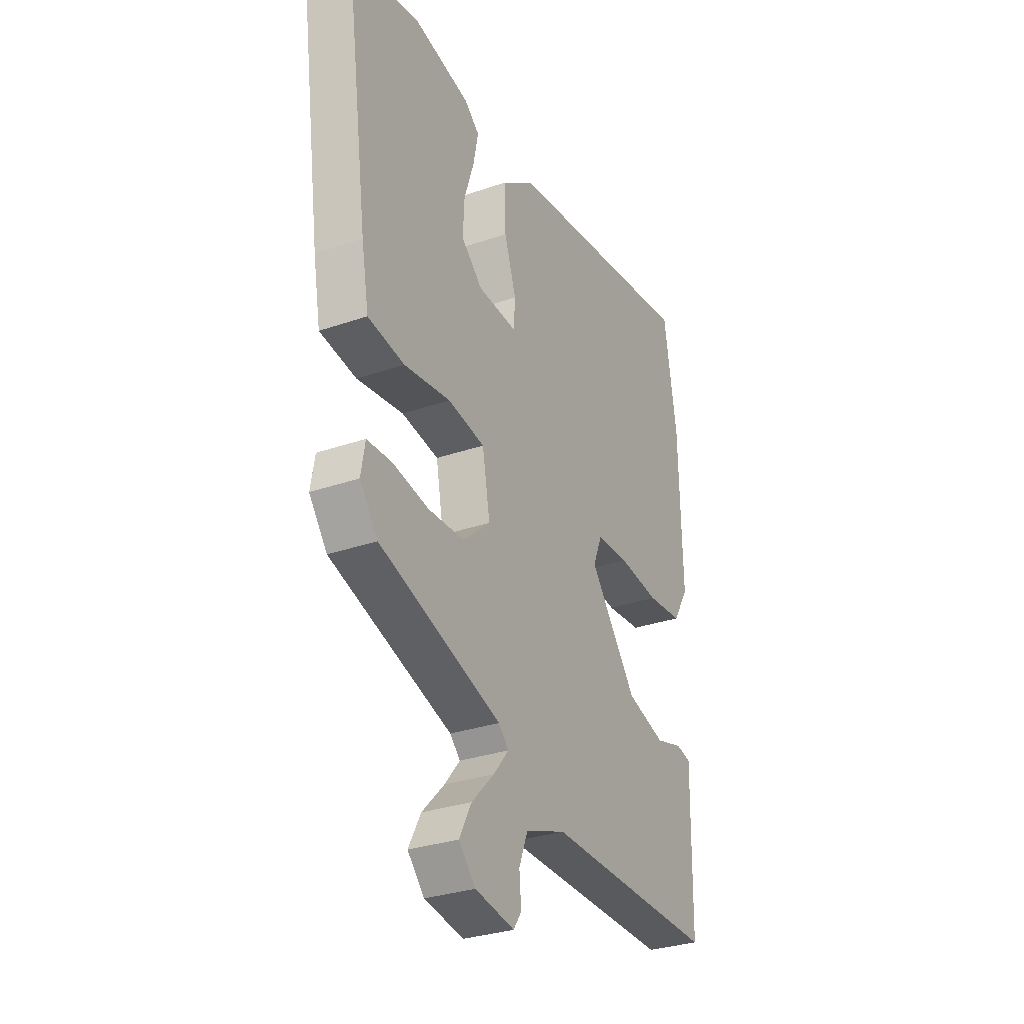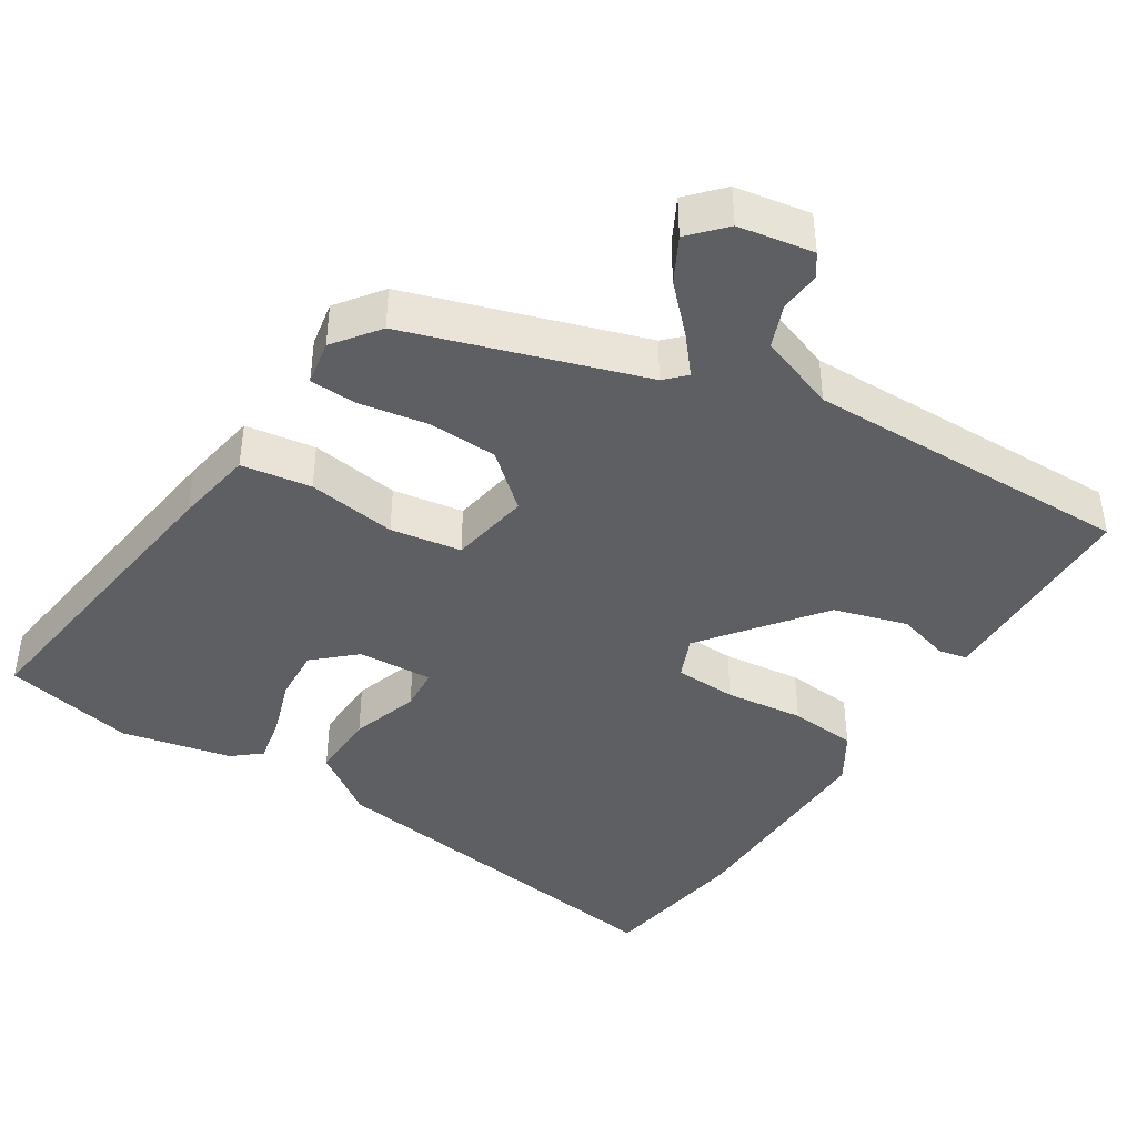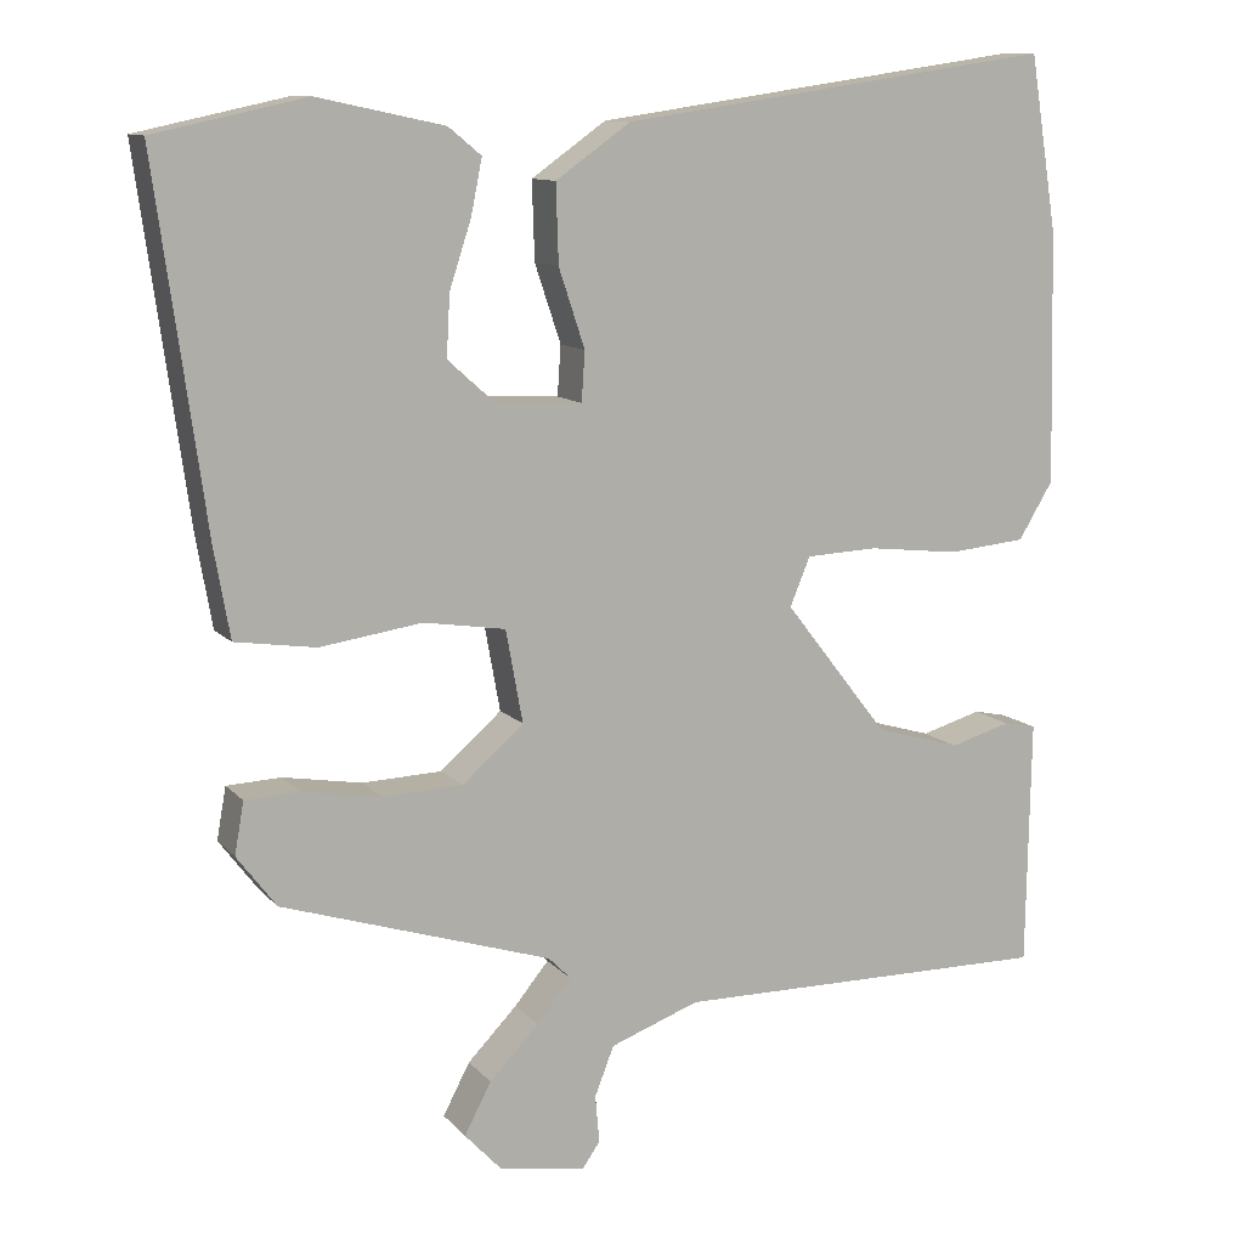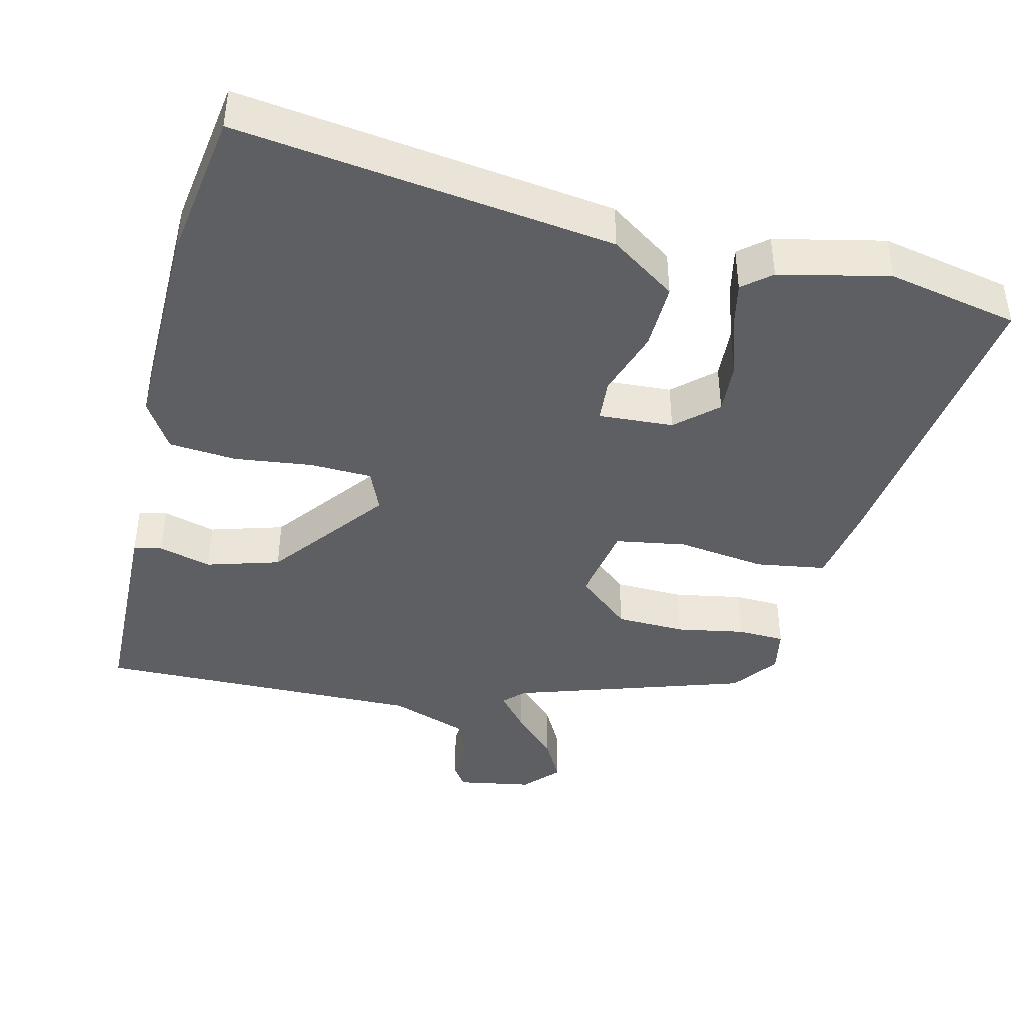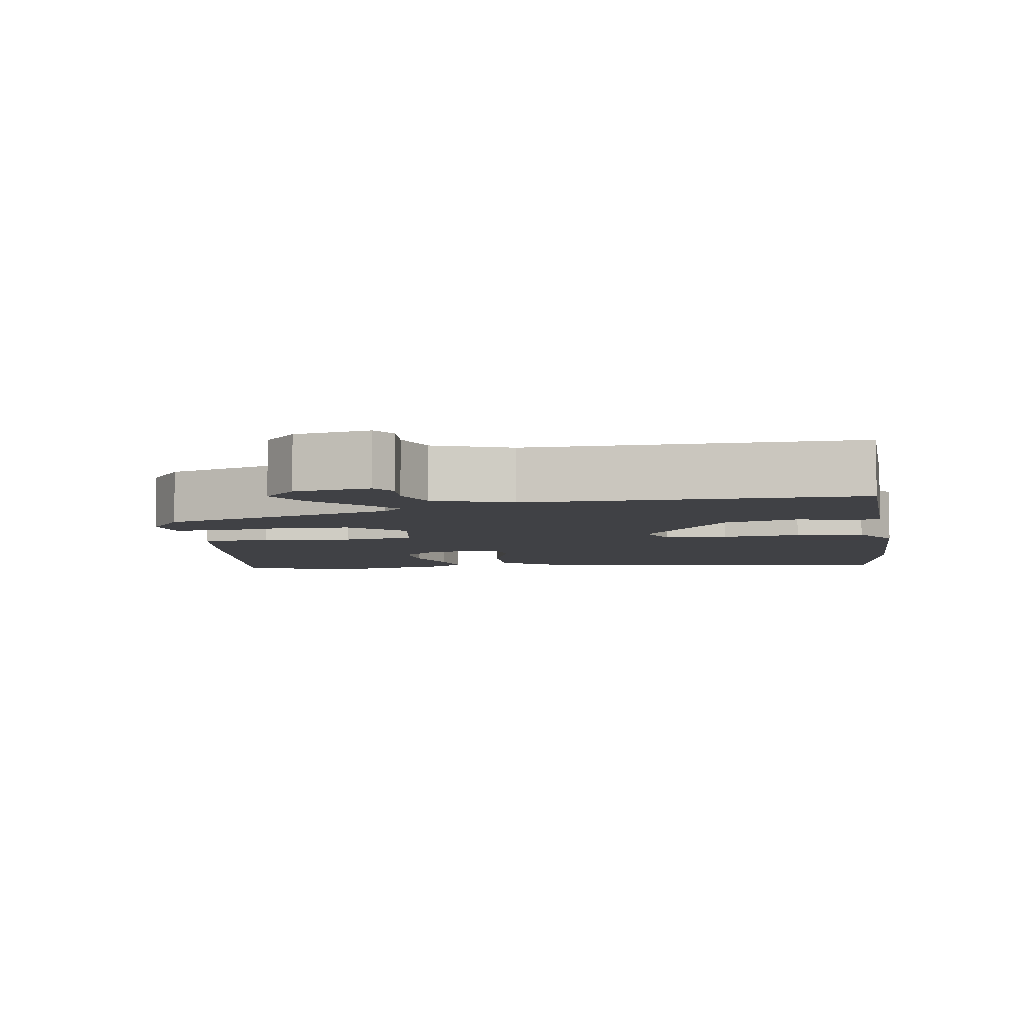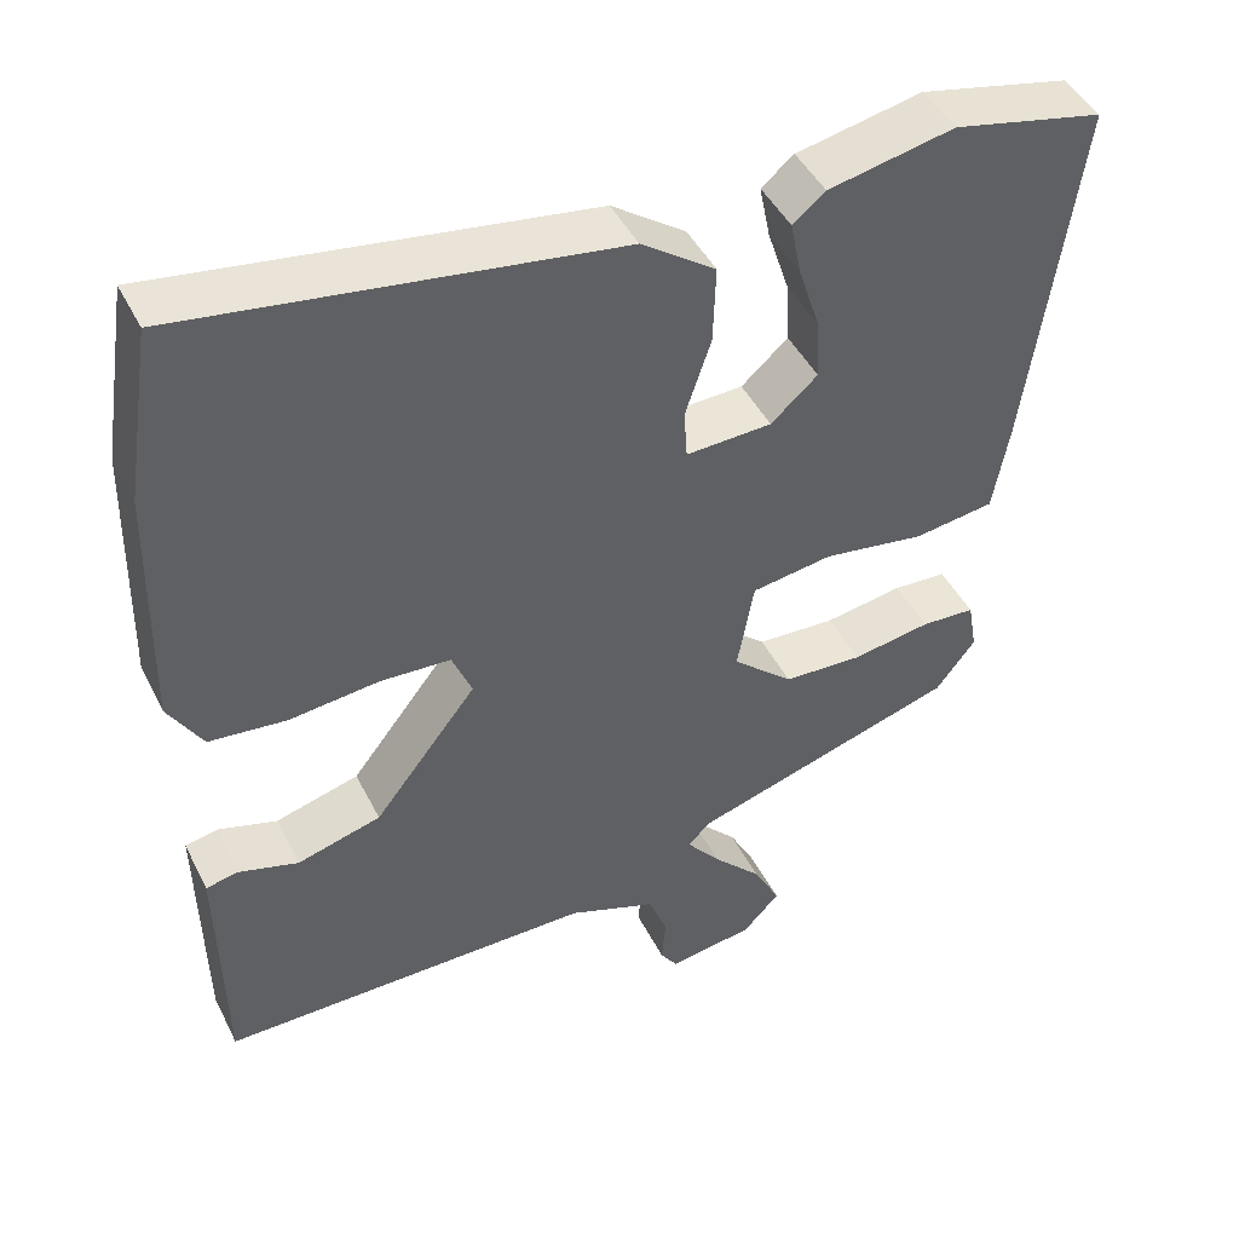
<metadata>
{"format":"obj","ext":"obj","renderer":"f3d","projection":"perspective","resolution":1024,"background":"white","views":[{"elev":-30.8,"azim":116.5,"up":"+Z"},{"elev":-42.0,"azim":148.0,"up":"+Y"},{"elev":11.0,"azim":156.2,"up":"+Z"},{"elev":-42.0,"azim":-13.1,"up":"+Y"},{"elev":-5.8,"azim":-170.8,"up":"+Y"},{"elev":45.4,"azim":-25.6,"up":"+Z"}]}
</metadata>
<code>
v 0.45 0.07 -0.352
v 0.129 0.07 -0.453
v 0.102 0.07 -0.48
v 0.143 0.07 -0.53
v 0.202 0.07 -0.591
v 0.234 0.07 -0.652
v 0.19 0.07 -0.699
v 0.087 0.07 -0.716
v 0.066 0.07 -0.685
v 0.071 0.07 -0.629
v 0.048 0.07 -0.57
v -0.058 0.07 -0.531
v -0.509 0.07 -0.534
v -0.512 0.07 -0.355
v -0.514 0.07 -0.24
v -0.475 0.07 -0.232
v -0.403 0.07 -0.253
v -0.302 0.07 -0.224
v -0.178 0.07 -0.065
v -0.202 0.07 -0.007
v -0.287 0.07 -0.003
v -0.395 0.07 -0.015
v -0.488 0.07 -0.006
v -0.529 0.07 0.062
v -0.522 0.07 0.361
v -0.489 0.07 0.569
v 0.027 0.07 0.494
v 0.116 0.07 0.431
v 0.113 0.07 0.338
v 0.082 0.07 0.245
v 0.086 0.07 0.186
v 0.189 0.07 0.191
v 0.245 0.07 0.241
v 0.241 0.07 0.314
v 0.215 0.07 0.394
v 0.202 0.07 0.459
v 0.241 0.07 0.491
v 0.392 0.07 0.523
v 0.572 0.07 0.484
v 0.513 0.07 0.056
v 0.494 0.07 -0.052
v 0.398 0.07 -0.066
v 0.276 0.07 -0.048
v 0.179 0.07 -0.063
v 0.159 0.07 -0.173
v 0.232 0.07 -0.237
v 0.327 0.07 -0.241
v 0.421 0.07 -0.225
v 0.486 0.07 -0.228
v 0.497 0.07 -0.29
v 0.45 0 -0.352
v 0.129 0 -0.453
v 0.102 0 -0.48
v 0.143 0 -0.53
v 0.202 0 -0.591
v 0.234 0 -0.652
v 0.19 0 -0.699
v 0.087 0 -0.716
v 0.066 0 -0.685
v 0.071 0 -0.629
v 0.048 0 -0.57
v -0.058 0 -0.531
v -0.509 0 -0.534
v -0.512 0 -0.355
v -0.514 0 -0.24
v -0.475 0 -0.232
v -0.403 0 -0.253
v -0.302 0 -0.224
v -0.178 0 -0.065
v -0.202 0 -0.007
v -0.287 0 -0.003
v -0.395 0 -0.015
v -0.488 0 -0.006
v -0.529 0 0.062
v -0.522 0 0.361
v -0.489 0 0.569
v 0.027 0 0.494
v 0.116 0 0.431
v 0.113 0 0.338
v 0.082 0 0.245
v 0.086 0 0.186
v 0.189 0 0.191
v 0.245 0 0.241
v 0.241 0 0.314
v 0.215 0 0.394
v 0.202 0 0.459
v 0.241 0 0.491
v 0.392 0 0.523
v 0.572 0 0.484
v 0.513 0 0.056
v 0.494 0 -0.052
v 0.398 0 -0.066
v 0.276 0 -0.048
v 0.179 0 -0.063
v 0.159 0 -0.173
v 0.232 0 -0.237
v 0.327 0 -0.241
v 0.421 0 -0.225
v 0.486 0 -0.228
v 0.497 0 -0.29
f 50 1 2
f 49 50 2
f 48 49 2
f 47 48 2
f 46 47 2 3
f 45 46 3
f 44 45 3
f 41 42 43
f 40 41 43
f 39 40 43
f 38 39 43
f 37 38 43
f 34 35 36 37
f 33 34 37 43
f 32 33 43 44
f 28 29 30
f 27 28 30
f 26 27 30
f 25 26 30
f 24 25 30
f 23 24 30
f 22 23 30
f 21 22 30
f 20 21 30 31
f 32 44 3
f 31 32 3
f 20 31 3
f 19 20 3
f 14 15 16 17
f 14 17 18
f 13 14 18
f 12 13 18
f 8 9 10
f 7 8 10
f 6 7 10
f 5 6 10
f 4 5 10
f 3 4 10 11
f 12 18 19
f 11 12 19
f 3 11 19
f 52 51 100
f 52 100 99
f 52 99 98
f 52 98 97
f 53 52 97 96
f 53 96 95
f 53 95 94
f 93 92 91
f 93 91 90
f 93 90 89
f 93 89 88
f 93 88 87
f 87 86 85 84
f 93 87 84 83
f 94 93 83 82
f 80 79 78
f 80 78 77
f 80 77 76
f 80 76 75
f 80 75 74
f 80 74 73
f 80 73 72
f 80 72 71
f 81 80 71 70
f 53 94 82
f 53 82 81
f 53 81 70
f 53 70 69
f 67 66 65 64
f 68 67 64
f 68 64 63
f 68 63 62
f 60 59 58
f 60 58 57
f 60 57 56
f 60 56 55
f 60 55 54
f 61 60 54 53
f 69 68 62
f 69 62 61
f 69 61 53
f 1 51 52 2
f 2 52 53 3
f 3 53 54 4
f 4 54 55 5
f 5 55 56 6
f 6 56 57 7
f 7 57 58 8
f 8 58 59 9
f 9 59 60 10
f 10 60 61 11
f 11 61 62 12
f 12 62 63 13
f 13 63 64 14
f 14 64 65 15
f 15 65 66 16
f 16 66 67 17
f 17 67 68 18
f 18 68 69 19
f 19 69 70 20
f 20 70 71 21
f 21 71 72 22
f 22 72 73 23
f 23 73 74 24
f 24 74 75 25
f 25 75 76 26
f 26 76 77 27
f 27 77 78 28
f 28 78 79 29
f 29 79 80 30
f 30 80 81 31
f 31 81 82 32
f 32 82 83 33
f 33 83 84 34
f 34 84 85 35
f 35 85 86 36
f 36 86 87 37
f 37 87 88 38
f 38 88 89 39
f 39 89 90 40
f 40 90 91 41
f 41 91 92 42
f 42 92 93 43
f 43 93 94 44
f 44 94 95 45
f 45 95 96 46
f 46 96 97 47
f 47 97 98 48
f 48 98 99 49
f 49 99 100 50
f 50 100 51 1

</code>
